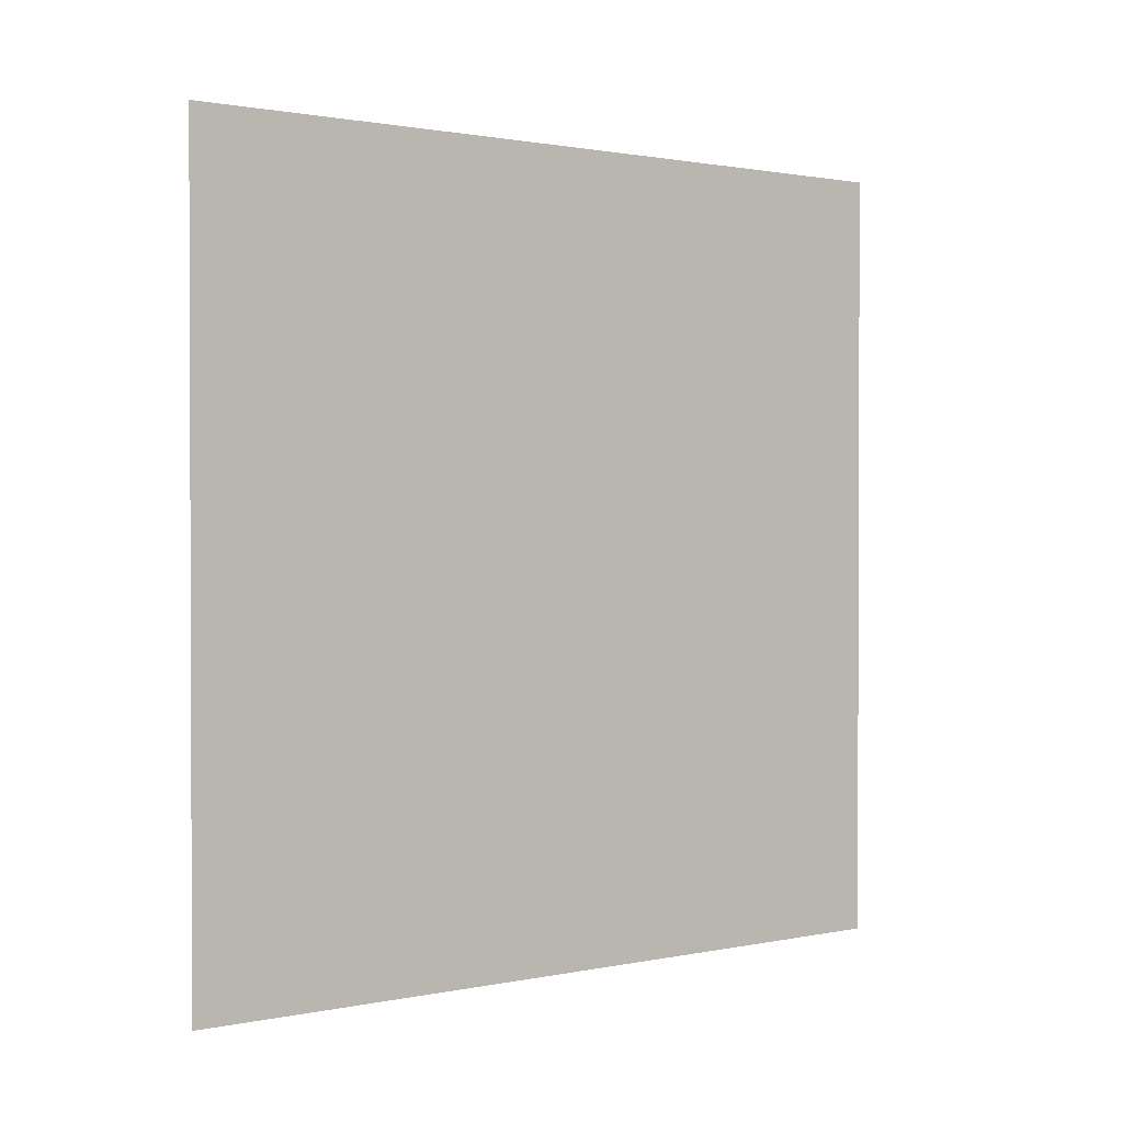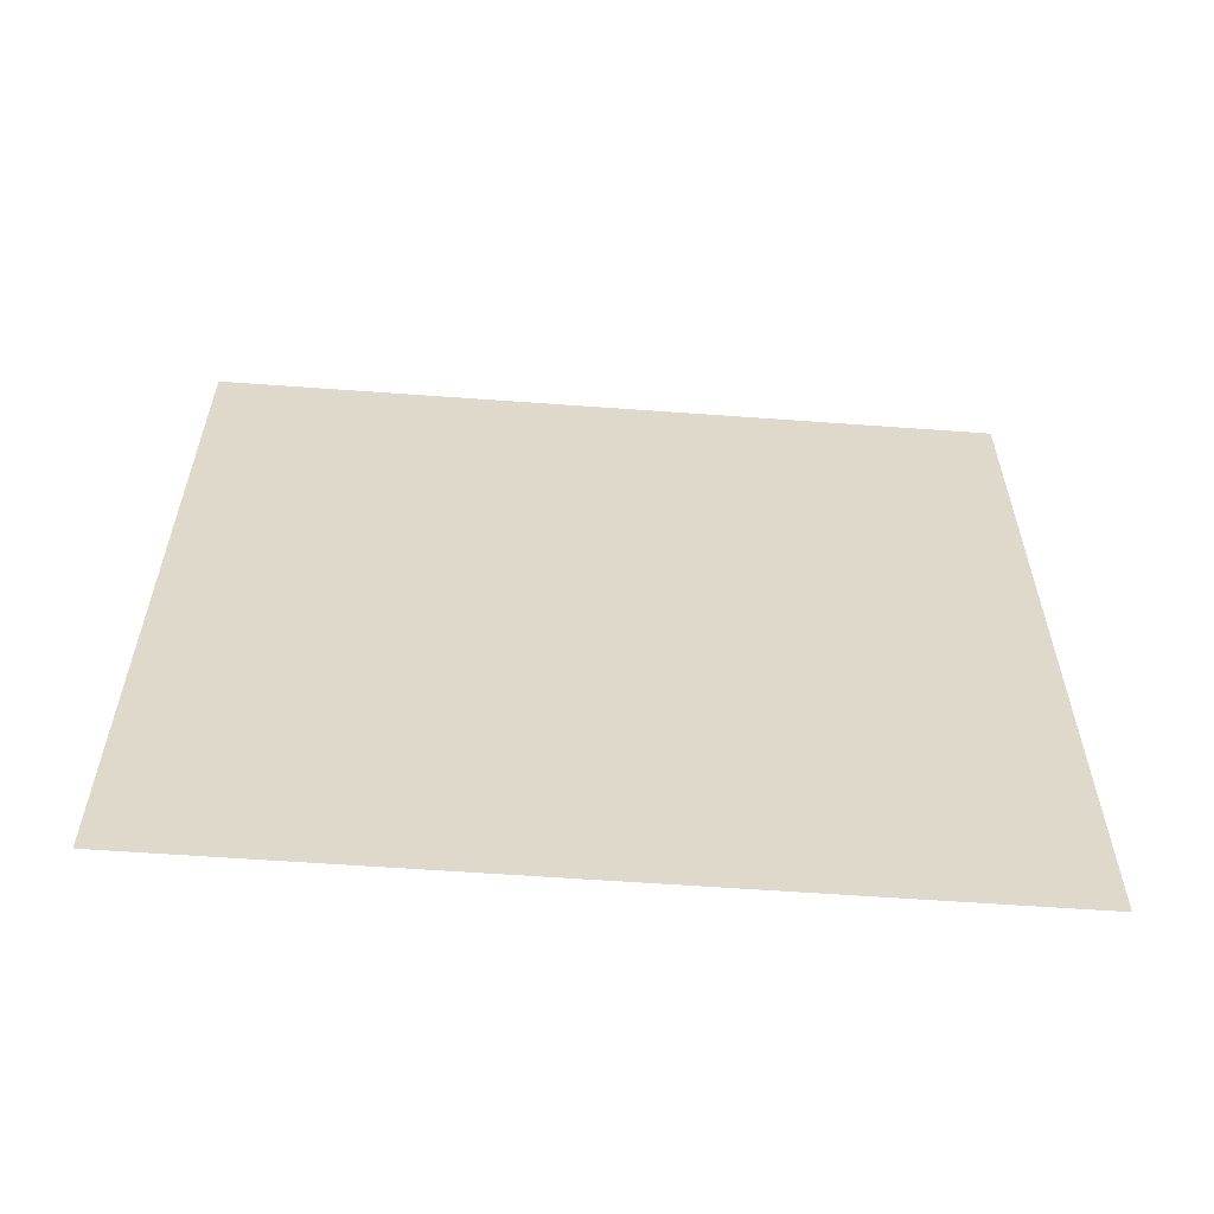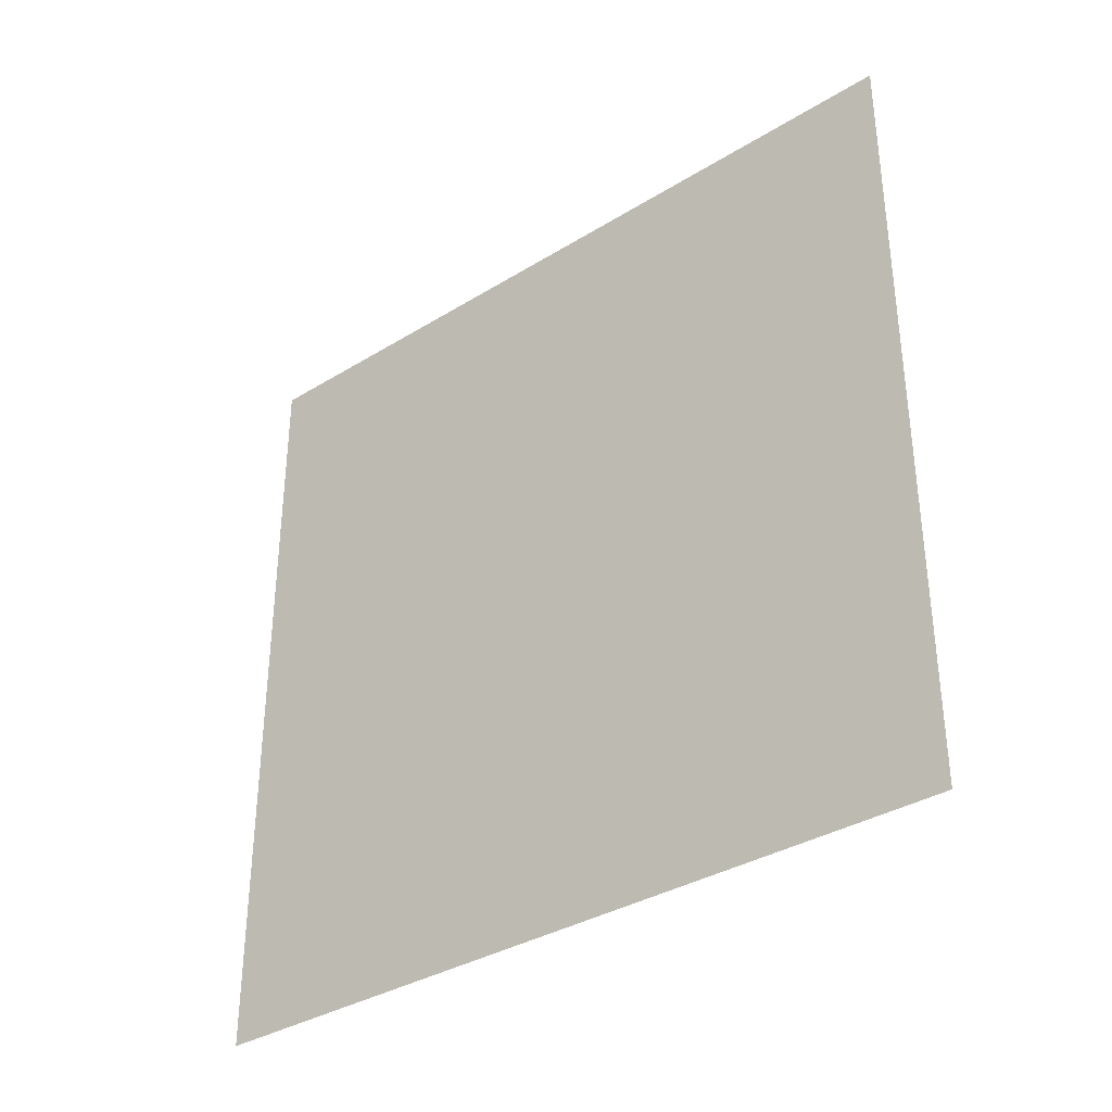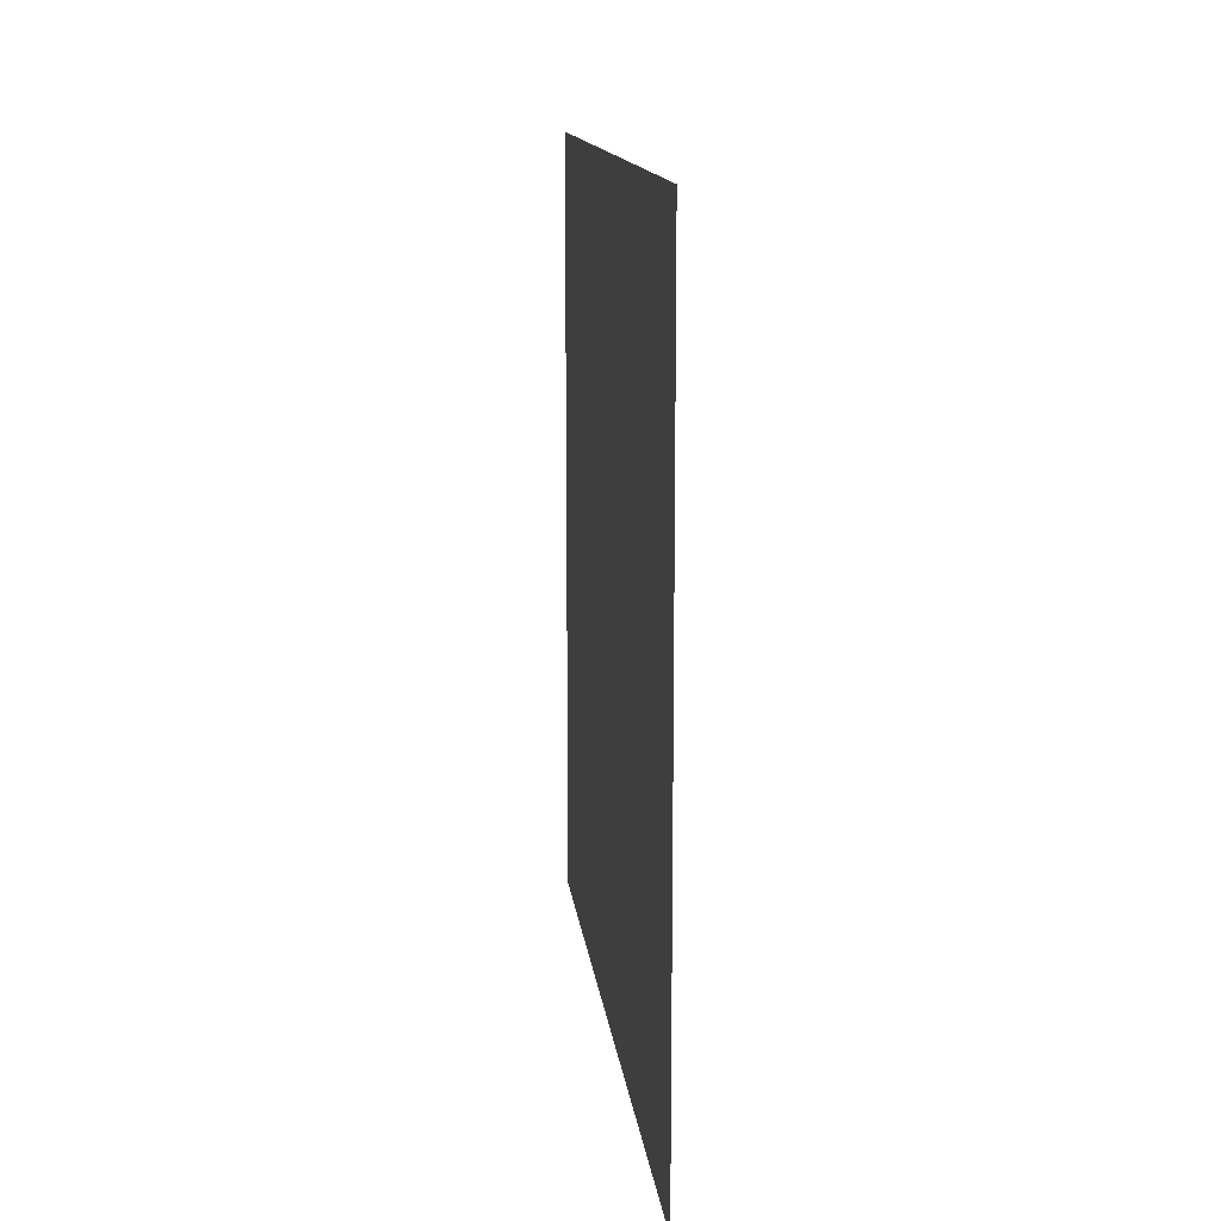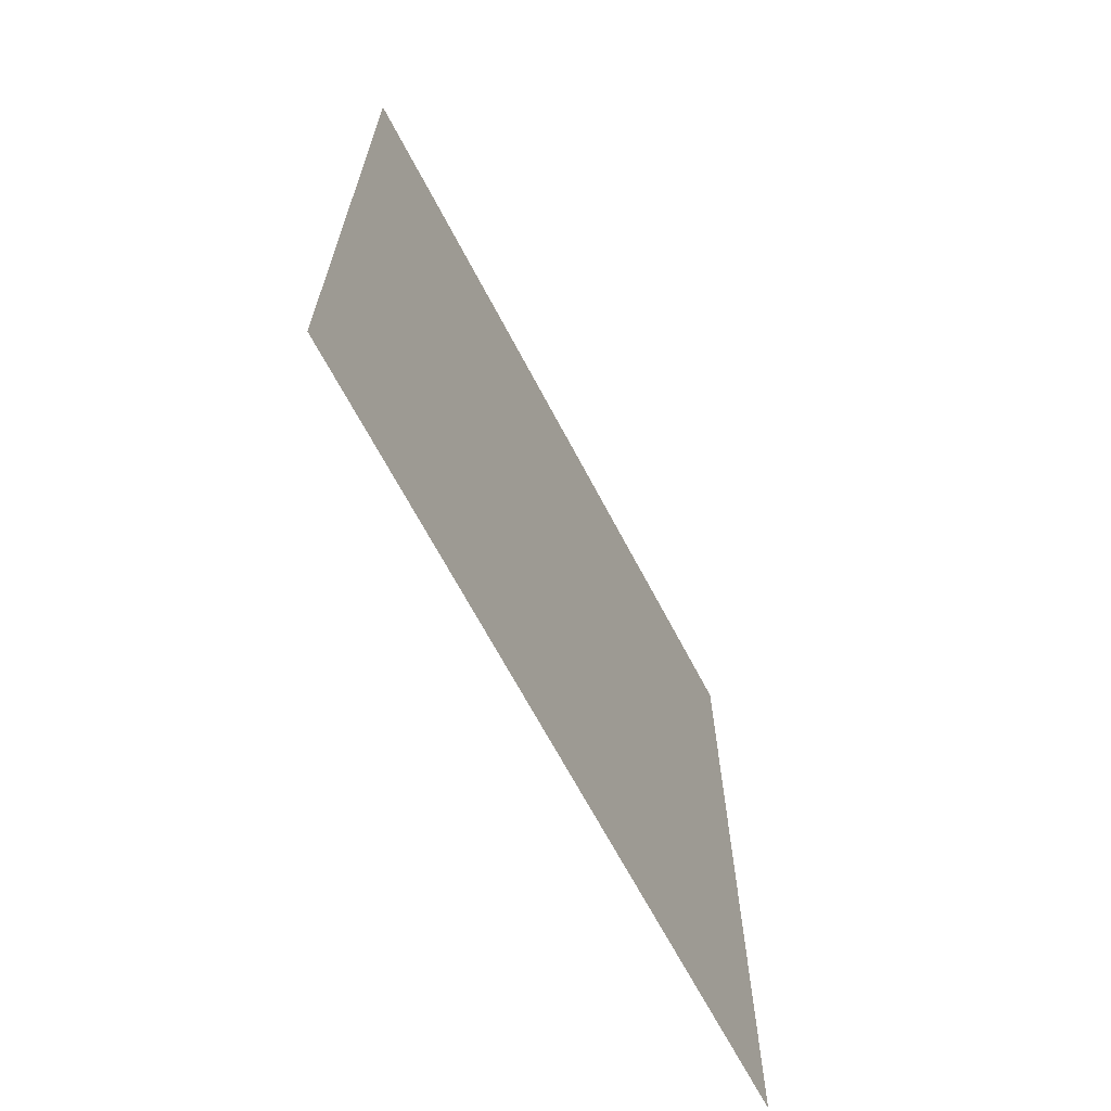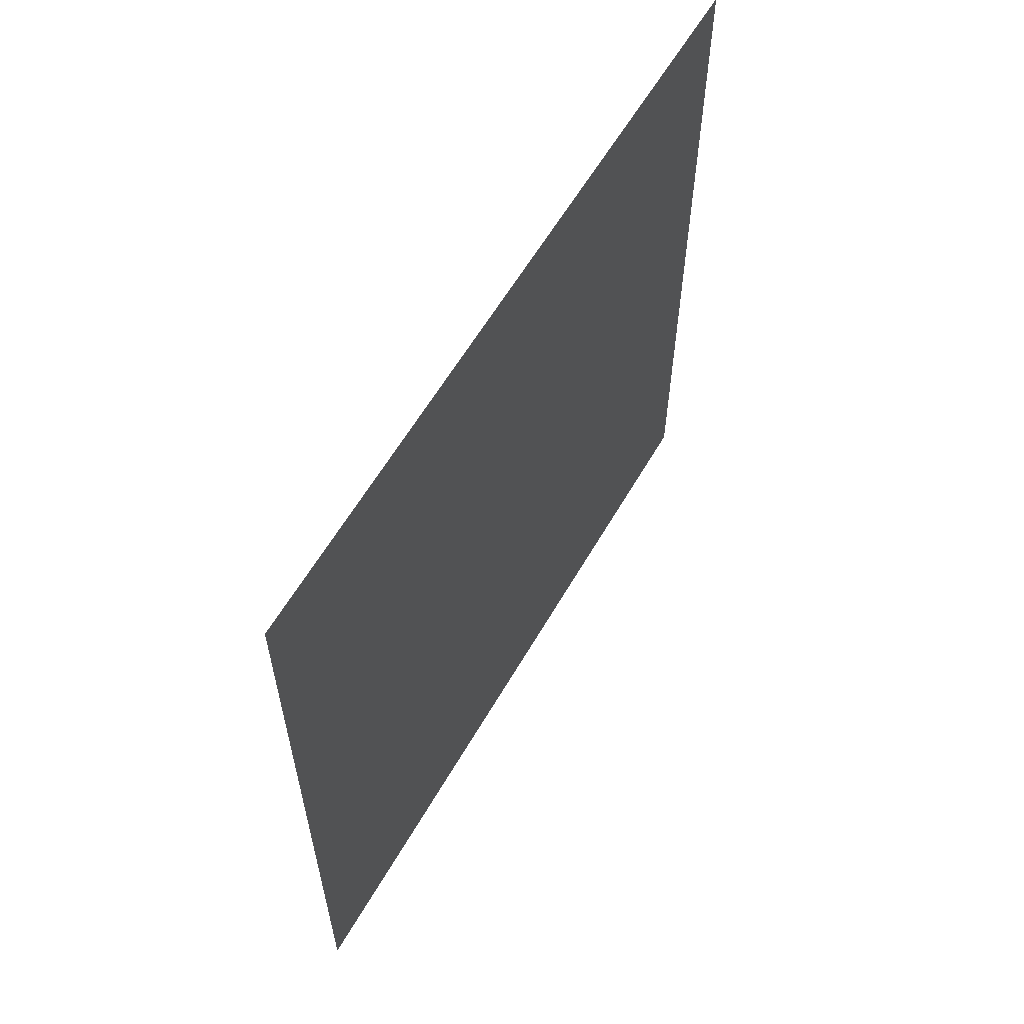
<metadata>
{"format":"obj","ext":"obj","renderer":"f3d","projection":"perspective","resolution":1024,"background":"white","views":[{"elev":1.2,"azim":-127.2,"up":"+Z"},{"elev":-59.0,"azim":85.7,"up":"+Z"},{"elev":-35.0,"azim":-50.6,"up":"+Y"},{"elev":13.6,"azim":-6.6,"up":"+Z"},{"elev":-66.8,"azim":-152.3,"up":"+Y"},{"elev":59.8,"azim":29.9,"up":"+Z"}]}
</metadata>
<code>
v  -6.643e-14 -32.15 -32.01
v  6.551e-14 31.71 -32.01
v  -6.643e-14 -32.15 31.85
v  6.551e-14 31.71 31.85
f 1 2 3
f 4 3 2

</code>
